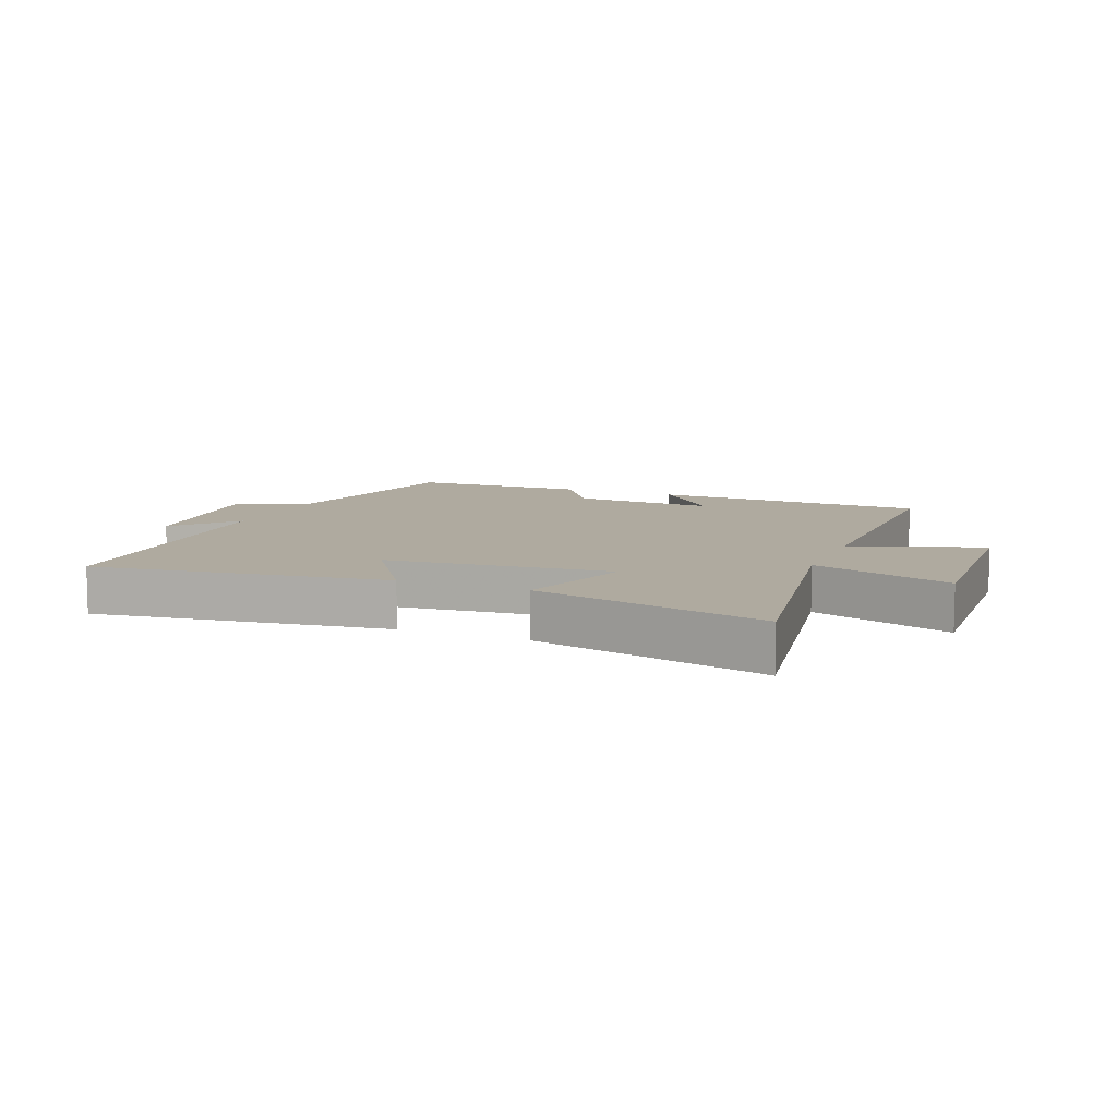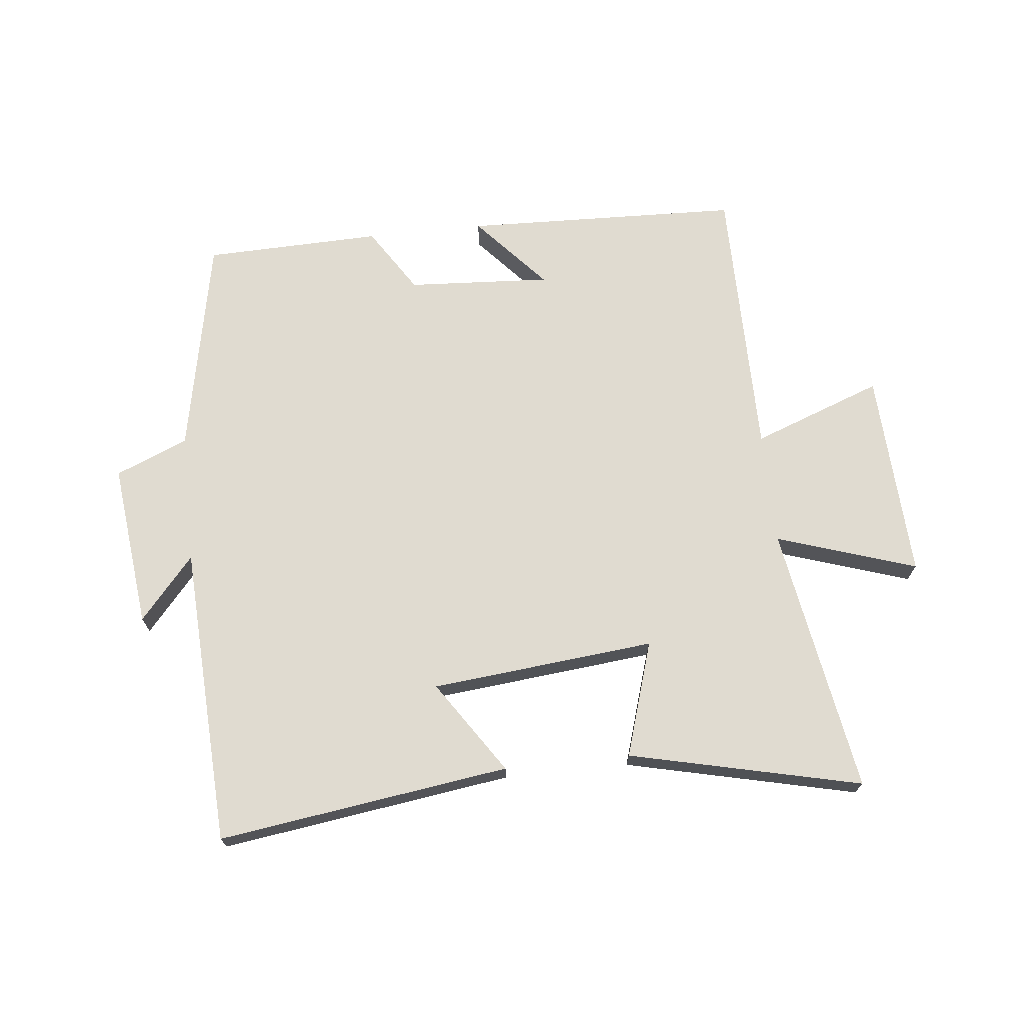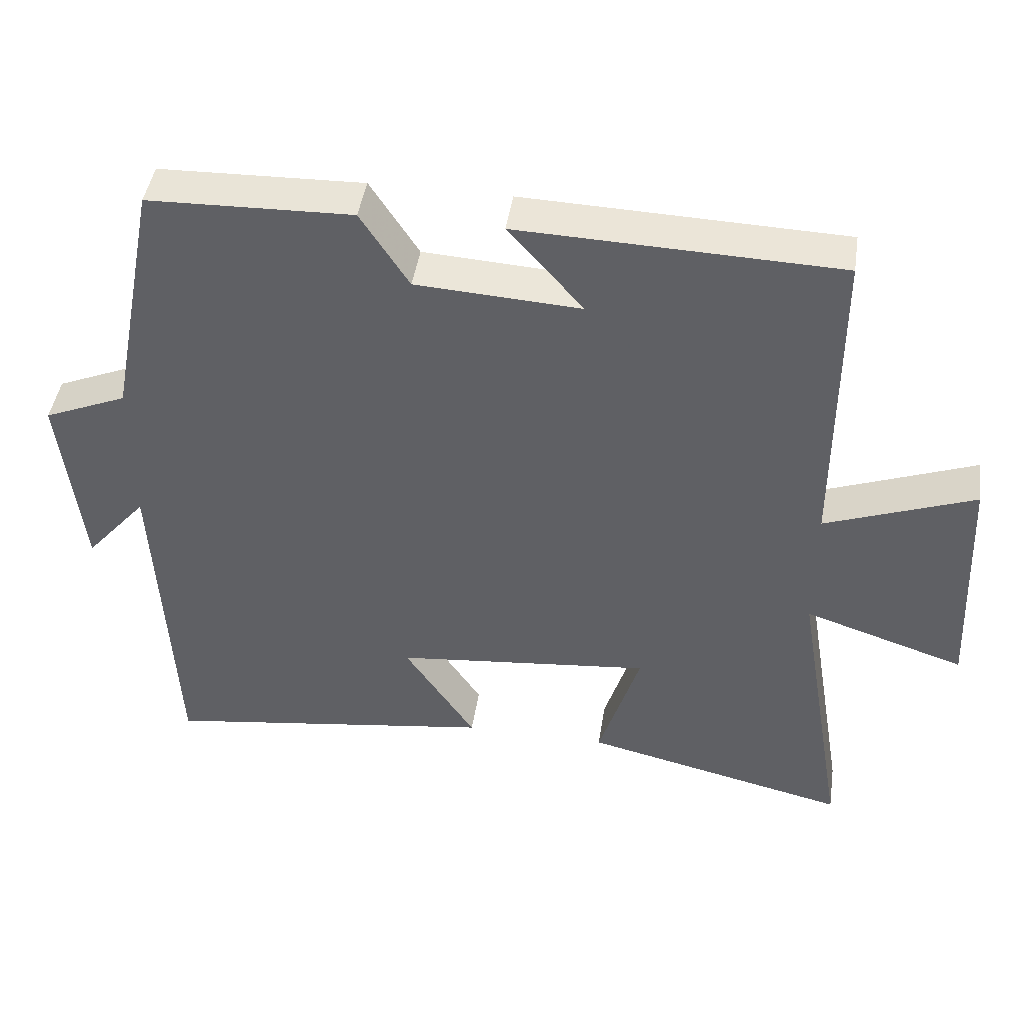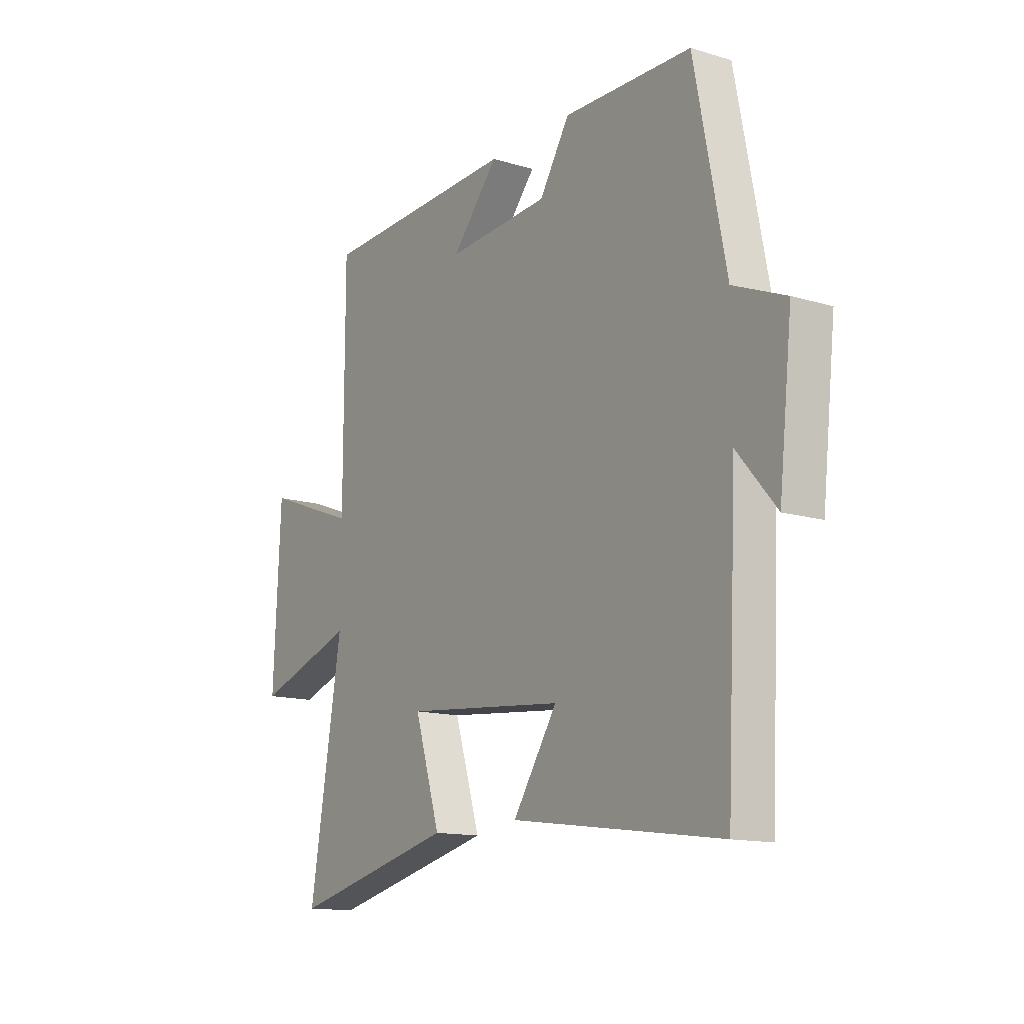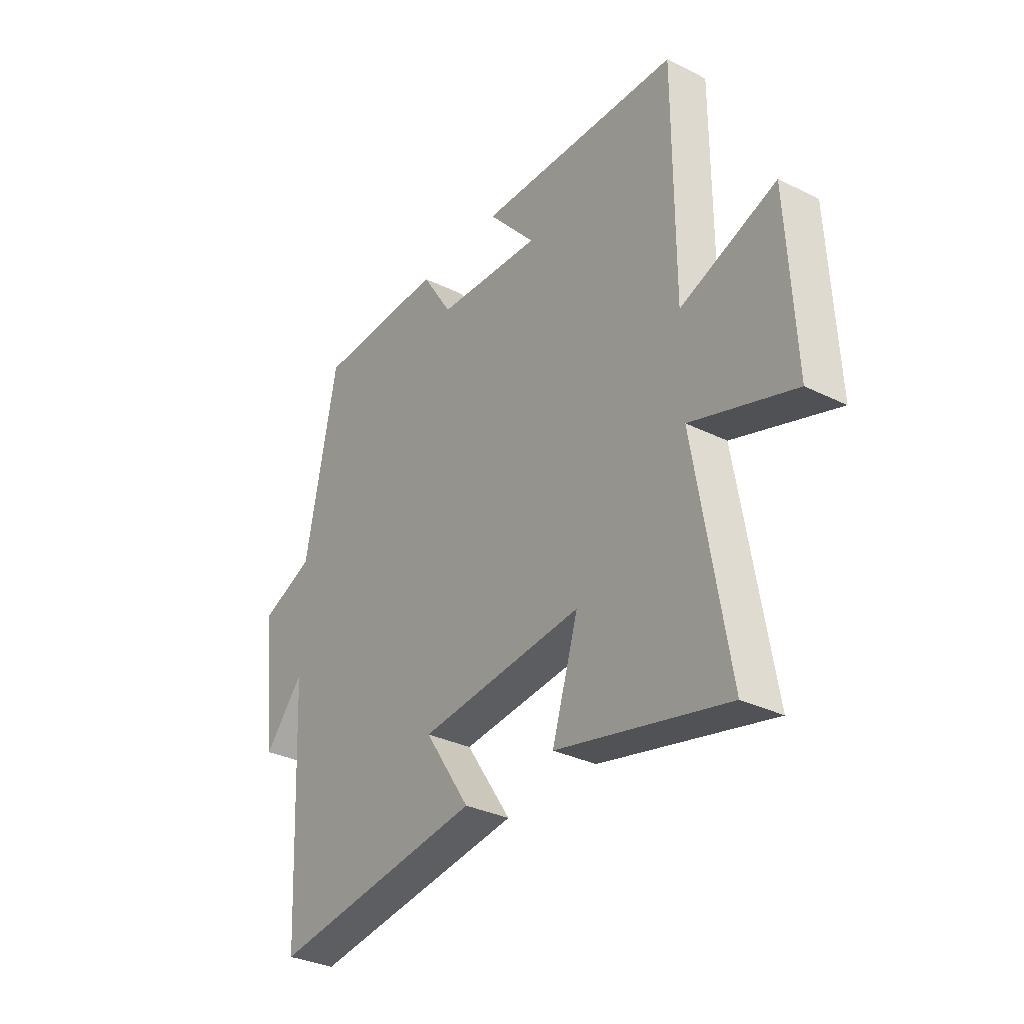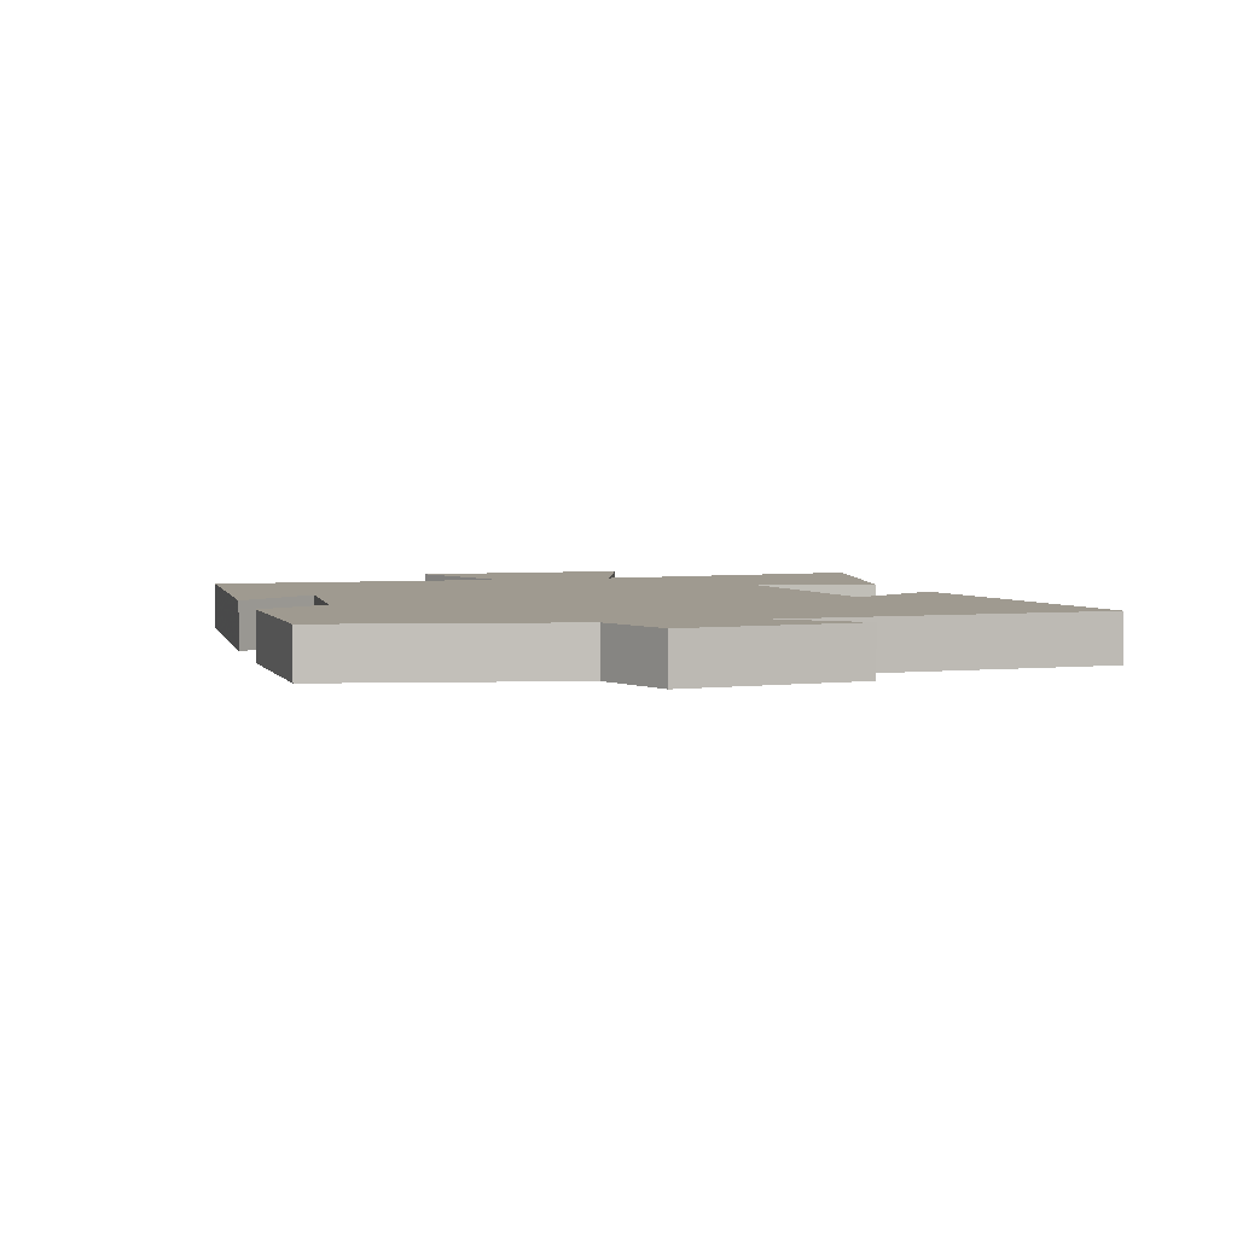
<metadata>
{"format":"obj","ext":"obj","renderer":"f3d","projection":"perspective","resolution":1024,"background":"white","views":[{"elev":9.4,"azim":-157.8,"up":"+Y"},{"elev":70.1,"azim":173.9,"up":"+Y"},{"elev":44.5,"azim":-171.4,"up":"+Z"},{"elev":-13.9,"azim":56.4,"up":"+Z"},{"elev":-32.4,"azim":-124.6,"up":"+Z"},{"elev":3.9,"azim":74.2,"up":"+Y"}]}
</metadata>
<code>
v 0.43 0.07 0.492
v 0.5 0.07 0.136
v 0.617 0.07 0.087
v 0.587 0.07 -0.181
v 0.5 0.07 -0.08
v 0.476 0.07 -0.566
v 0.005 0.07 -0.5
v 0.105 0.07 -0.35
v -0.257 0.07 -0.314
v -0.199 0.07 -0.5
v -0.573 0.07 -0.587
v -0.5 0.07 -0.153
v -0.726 0.07 -0.227
v -0.71 0.07 0.111
v -0.5 0.07 0.033
v -0.5 0.07 0.485
v -0.051 0.07 0.5
v -0.157 0.07 0.38
v 0.075 0.07 0.394
v 0.143 0.07 0.5
v 0.43 0 0.492
v 0.5 0 0.136
v 0.617 0 0.087
v 0.587 0 -0.181
v 0.5 0 -0.08
v 0.476 0 -0.566
v 0.005 0 -0.5
v 0.105 0 -0.35
v -0.257 0 -0.314
v -0.199 0 -0.5
v -0.573 0 -0.587
v -0.5 0 -0.153
v -0.726 0 -0.227
v -0.71 0 0.111
v -0.5 0 0.033
v -0.5 0 0.485
v -0.051 0 0.5
v -0.157 0 0.38
v 0.075 0 0.394
v 0.143 0 0.5
f 19 20 1 2
f 18 19 2
f 15 16 17 18
f 15 18 2 3
f 12 13 14 15
f 12 15 3
f 9 10 11 12
f 8 9 12 3
f 5 6 7 8
f 5 8 3
f 3 4 5
f 22 21 40 39
f 22 39 38
f 38 37 36 35
f 23 22 38 35
f 35 34 33 32
f 23 35 32
f 32 31 30 29
f 23 32 29 28
f 28 27 26 25
f 23 28 25
f 25 24 23
f 1 21 22 2
f 2 22 23 3
f 3 23 24 4
f 4 24 25 5
f 5 25 26 6
f 6 26 27 7
f 7 27 28 8
f 8 28 29 9
f 9 29 30 10
f 10 30 31 11
f 11 31 32 12
f 12 32 33 13
f 13 33 34 14
f 14 34 35 15
f 15 35 36 16
f 16 36 37 17
f 17 37 38 18
f 18 38 39 19
f 19 39 40 20
f 20 40 21 1

</code>
